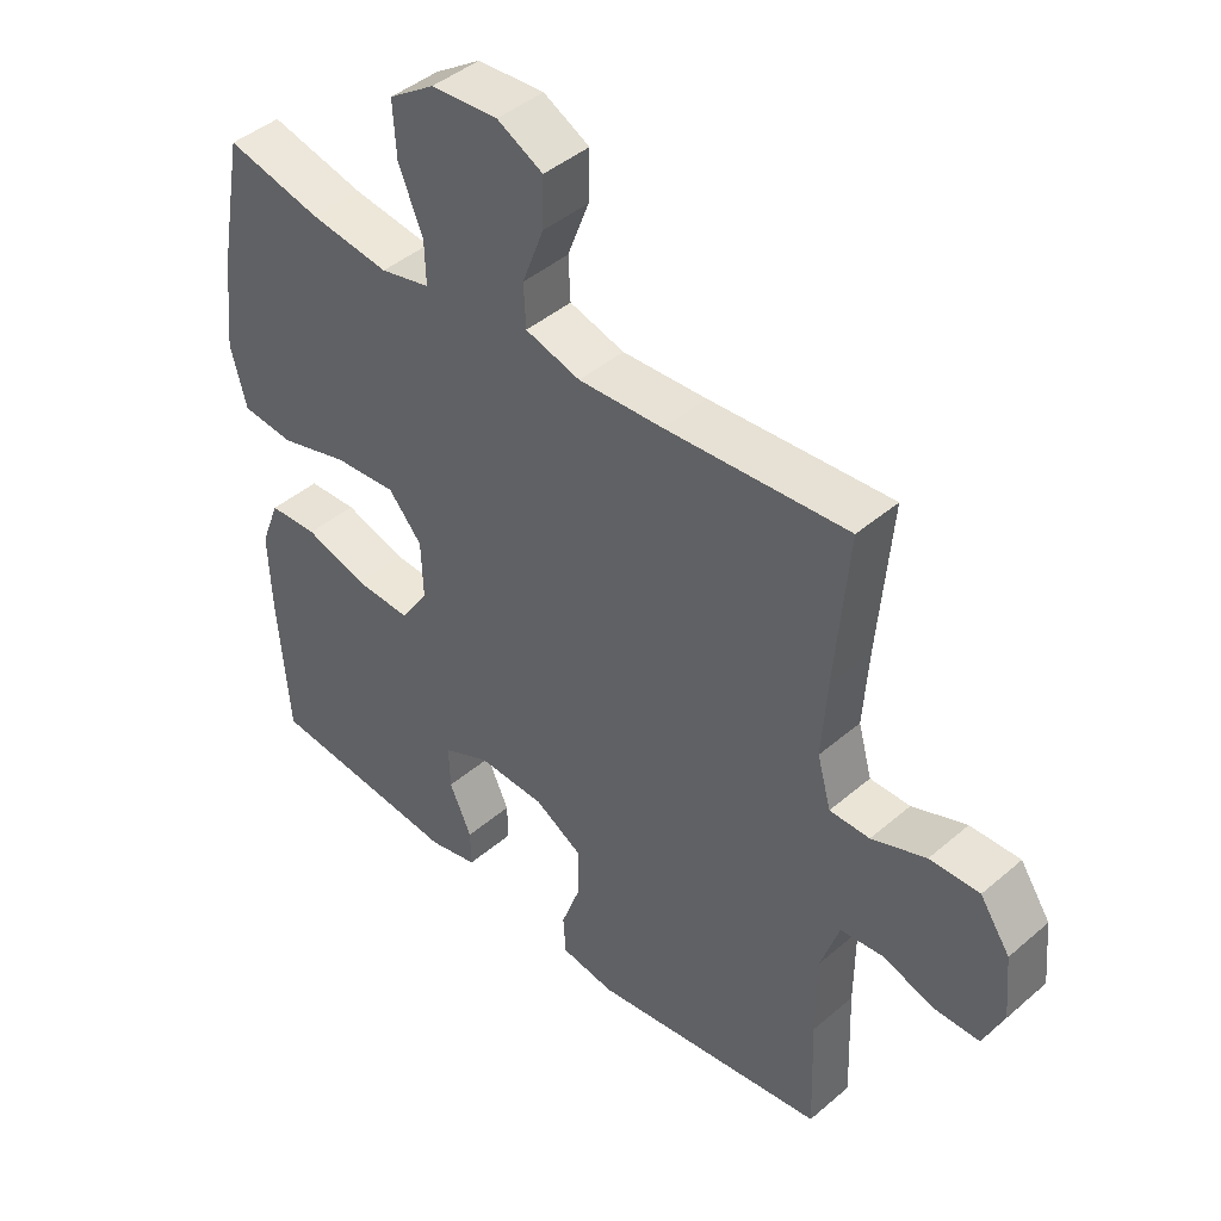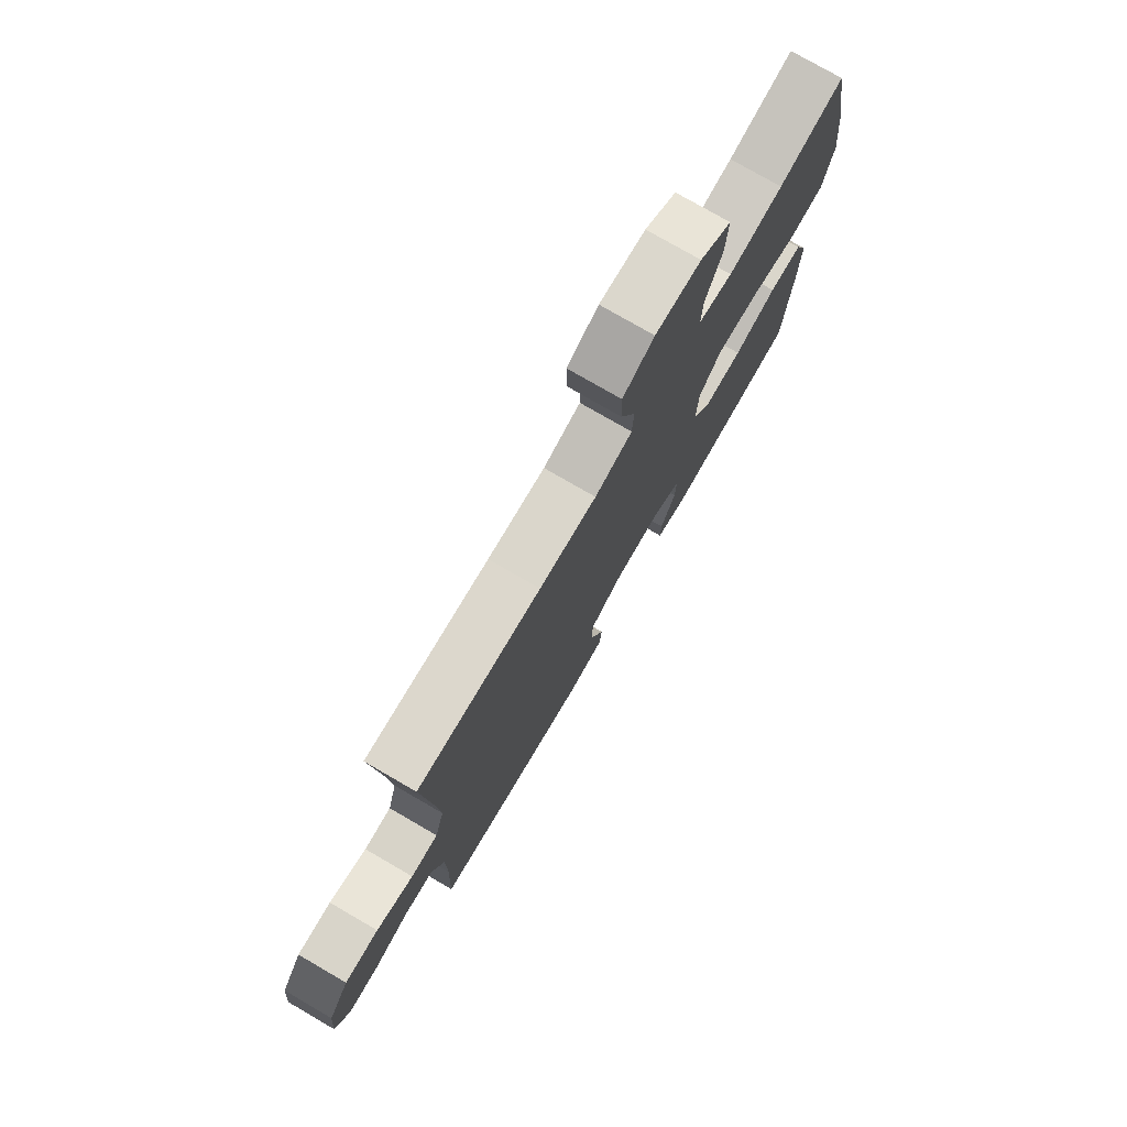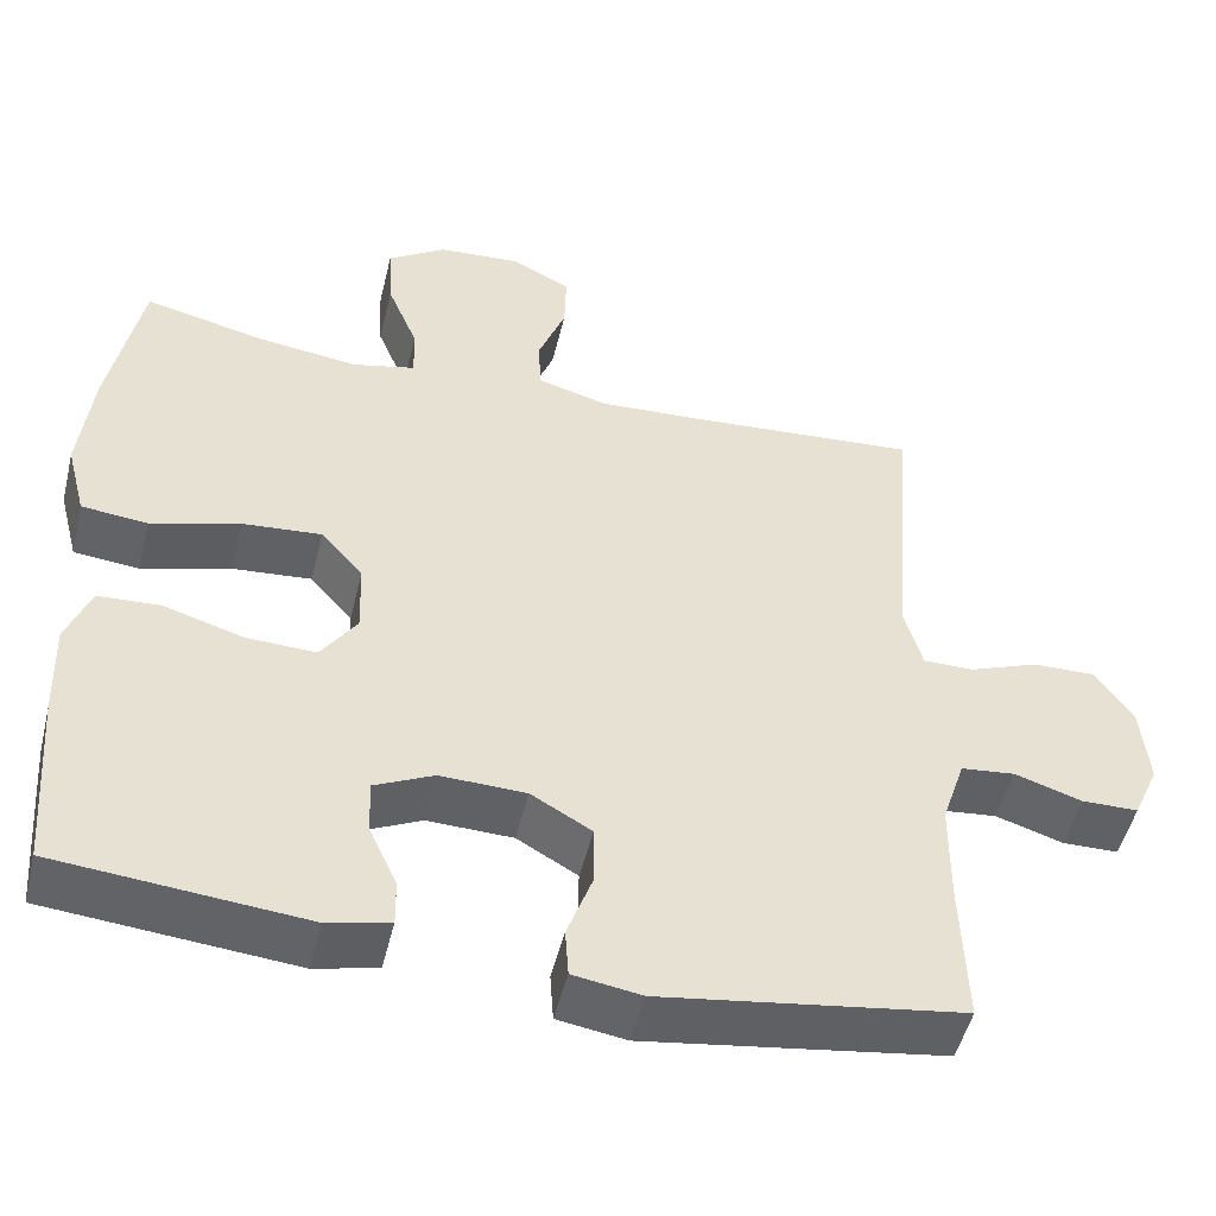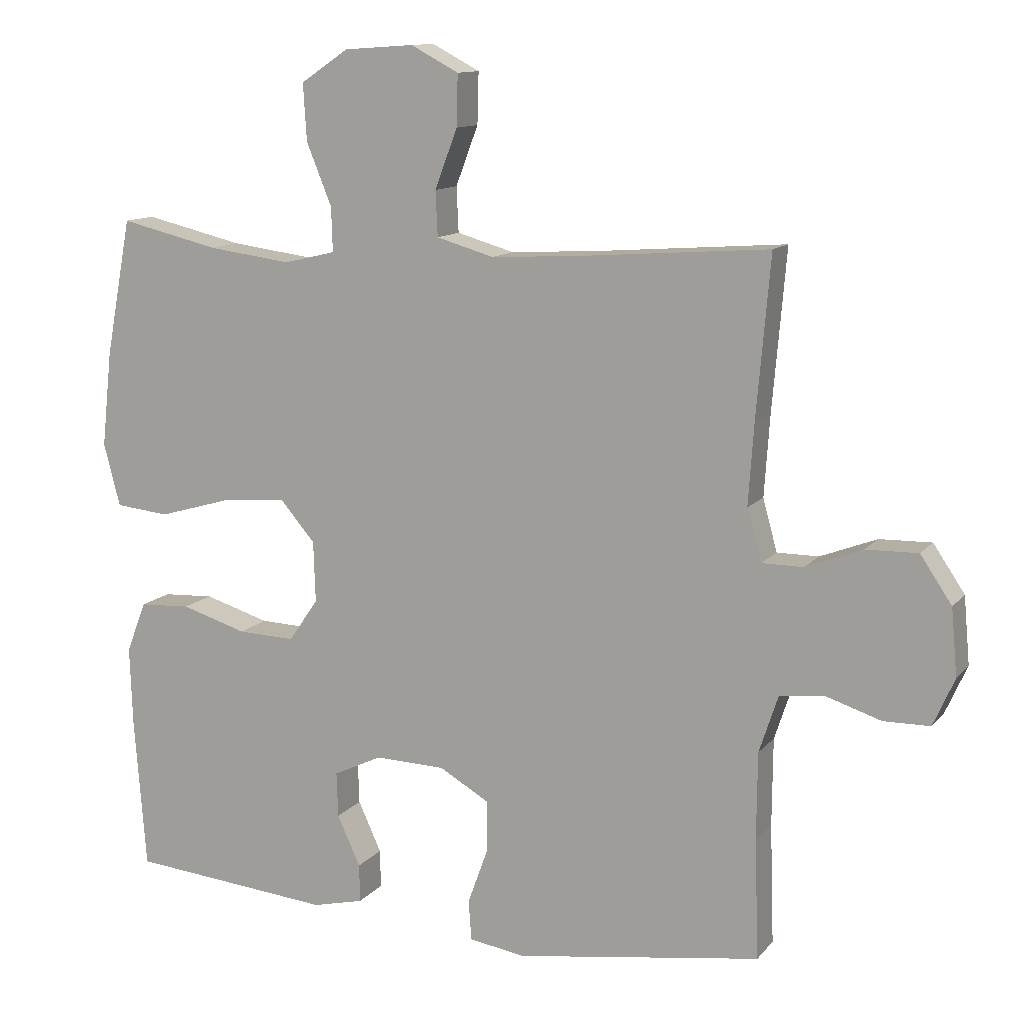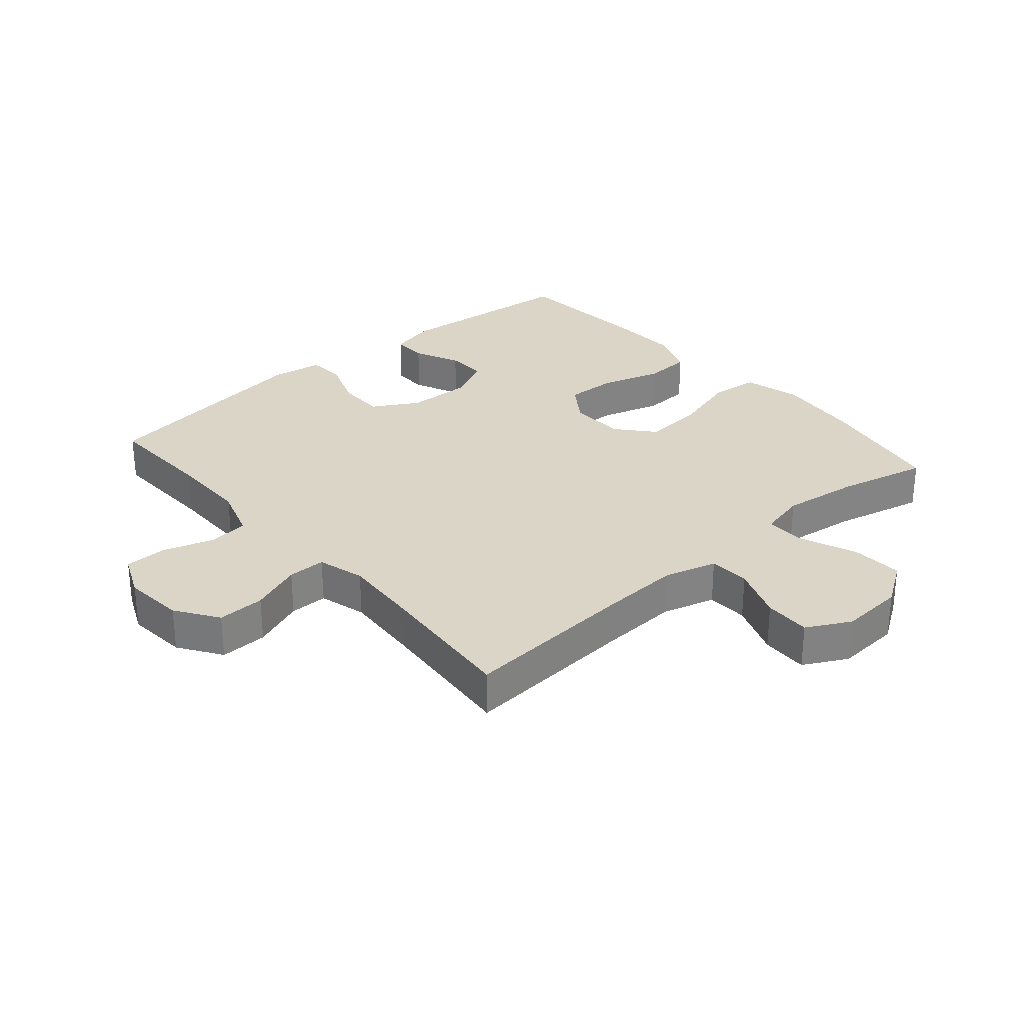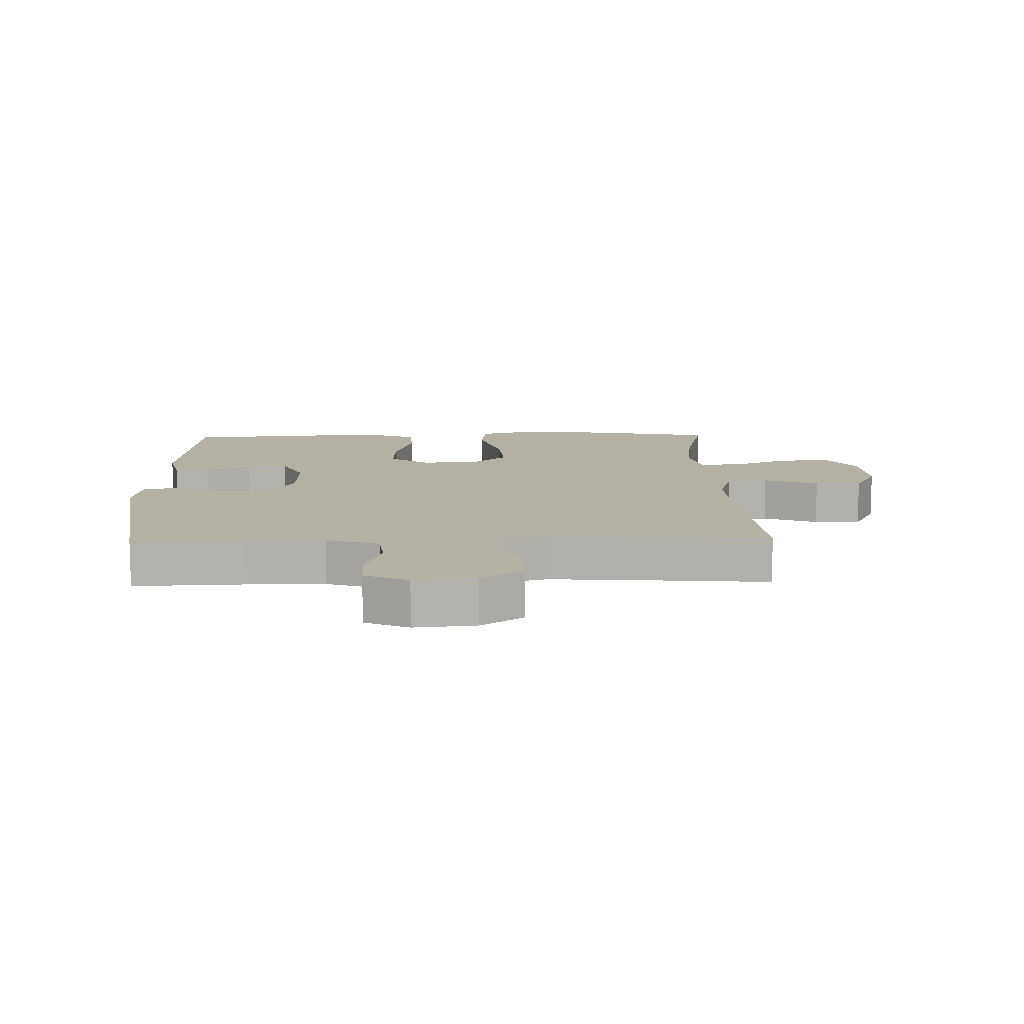
<metadata>
{"format":"obj","ext":"obj","renderer":"f3d","projection":"perspective","resolution":1024,"background":"white","views":[{"elev":43.6,"azim":-135.2,"up":"+Z"},{"elev":77.0,"azim":-59.9,"up":"+Z"},{"elev":-50.2,"azim":166.4,"up":"+Z"},{"elev":12.0,"azim":-156.4,"up":"+Z"},{"elev":29.6,"azim":-40.8,"up":"+Y"},{"elev":11.4,"azim":-91.6,"up":"+Y"}]}
</metadata>
<code>
v -0.5 0.07 0.5
v -0.222 0.07 0.479
v -0.093 0.07 0.472
v -0.009 0.07 0.496
v -0.006 0.07 0.562
v -0.039 0.07 0.649
v -0.041 0.07 0.724
v 0.029 0.07 0.761
v 0.131 0.07 0.754
v 0.201 0.07 0.707
v 0.196 0.07 0.624
v 0.159 0.07 0.533
v 0.157 0.07 0.468
v 0.233 0.07 0.45
v 0.355 0.07 0.466
v 0.5 0.07 0.5
v 0.538 0.07 0.298
v 0.553 0.07 0.159
v 0.529 0.07 0.067
v 0.45 0.07 0.059
v 0.343 0.07 0.09
v 0.248 0.07 0.098
v 0.197 0.07 0.039
v 0.194 0.07 -0.05
v 0.237 0.07 -0.113
v 0.321 0.07 -0.11
v 0.417 0.07 -0.081
v 0.492 0.07 -0.085
v 0.521 0.07 -0.16
v 0.517 0.07 -0.277
v 0.5 0.07 -0.5
v 0.202 0.07 -0.527
v 0.127 0.07 -0.509
v 0.128 0.07 -0.453
v 0.162 0.07 -0.379
v 0.164 0.07 -0.313
v 0.093 0.07 -0.279
v -0.01 0.07 -0.282
v -0.083 0.07 -0.324
v -0.083 0.07 -0.399
v -0.053 0.07 -0.482
v -0.057 0.07 -0.541
v -0.139 0.07 -0.554
v -0.5 0.07 -0.5
v -0.494 0.07 -0.324
v -0.495 0.07 -0.197
v -0.523 0.07 -0.112
v -0.588 0.07 -0.105
v -0.669 0.07 -0.131
v -0.737 0.07 -0.13
v -0.768 0.07 -0.06
v -0.759 0.07 0.038
v -0.713 0.07 0.106
v -0.637 0.07 0.104
v -0.554 0.07 0.072
v -0.493 0.07 0.072
v -0.472 0.07 0.148
v -0.48 0.07 0.266
v -0.5 0 0.5
v -0.222 0 0.479
v -0.093 0 0.472
v -0.009 0 0.496
v -0.006 0 0.562
v -0.039 0 0.649
v -0.041 0 0.724
v 0.029 0 0.761
v 0.131 0 0.754
v 0.201 0 0.707
v 0.196 0 0.624
v 0.159 0 0.533
v 0.157 0 0.468
v 0.233 0 0.45
v 0.355 0 0.466
v 0.5 0 0.5
v 0.538 0 0.298
v 0.553 0 0.159
v 0.529 0 0.067
v 0.45 0 0.059
v 0.343 0 0.09
v 0.248 0 0.098
v 0.197 0 0.039
v 0.194 0 -0.05
v 0.237 0 -0.113
v 0.321 0 -0.11
v 0.417 0 -0.081
v 0.492 0 -0.085
v 0.521 0 -0.16
v 0.517 0 -0.277
v 0.5 0 -0.5
v 0.202 0 -0.527
v 0.127 0 -0.509
v 0.128 0 -0.453
v 0.162 0 -0.379
v 0.164 0 -0.313
v 0.093 0 -0.279
v -0.01 0 -0.282
v -0.083 0 -0.324
v -0.083 0 -0.399
v -0.053 0 -0.482
v -0.057 0 -0.541
v -0.139 0 -0.554
v -0.5 0 -0.5
v -0.494 0 -0.324
v -0.495 0 -0.197
v -0.523 0 -0.112
v -0.588 0 -0.105
v -0.669 0 -0.131
v -0.737 0 -0.13
v -0.768 0 -0.06
v -0.759 0 0.038
v -0.713 0 0.106
v -0.637 0 0.104
v -0.554 0 0.072
v -0.493 0 0.072
v -0.472 0 0.148
v -0.48 0 0.266
f 52 53 54 55
f 52 55 56
f 51 52 56
f 48 49 50 51
f 47 48 51 56
f 46 47 56 57
f 42 43 44 45
f 40 41 42 45
f 39 40 45 46
f 38 39 46 57
f 32 33 34 35
f 32 35 36
f 31 32 36
f 30 31 36
f 29 30 36 37
f 26 27 28 29
f 25 26 29 37
f 18 19 20 21
f 18 21 22
f 15 16 17 18
f 14 15 18 22
f 13 14 22 23
f 9 10 11 12
f 9 12 13
f 8 9 13
f 5 6 7 8
f 4 5 8 13
f 3 4 13 23
f 58 1 2
f 24 25 37 38
f 24 38 57 58
f 23 24 58
f 2 3 23 58
f 113 112 111 110
f 114 113 110
f 114 110 109
f 109 108 107 106
f 114 109 106 105
f 115 114 105 104
f 103 102 101 100
f 103 100 99 98
f 104 103 98 97
f 115 104 97 96
f 93 92 91 90
f 94 93 90
f 94 90 89
f 94 89 88
f 95 94 88 87
f 87 86 85 84
f 95 87 84 83
f 79 78 77 76
f 80 79 76
f 76 75 74 73
f 80 76 73 72
f 81 80 72 71
f 70 69 68 67
f 71 70 67
f 71 67 66
f 66 65 64 63
f 71 66 63 62
f 81 71 62 61
f 60 59 116
f 96 95 83 82
f 116 115 96 82
f 116 82 81
f 116 81 61 60
f 1 59 60 2
f 2 60 61 3
f 3 61 62 4
f 4 62 63 5
f 5 63 64 6
f 6 64 65 7
f 7 65 66 8
f 8 66 67 9
f 9 67 68 10
f 10 68 69 11
f 11 69 70 12
f 12 70 71 13
f 13 71 72 14
f 14 72 73 15
f 15 73 74 16
f 16 74 75 17
f 17 75 76 18
f 18 76 77 19
f 19 77 78 20
f 20 78 79 21
f 21 79 80 22
f 22 80 81 23
f 23 81 82 24
f 24 82 83 25
f 25 83 84 26
f 26 84 85 27
f 27 85 86 28
f 28 86 87 29
f 29 87 88 30
f 30 88 89 31
f 31 89 90 32
f 32 90 91 33
f 33 91 92 34
f 34 92 93 35
f 35 93 94 36
f 36 94 95 37
f 37 95 96 38
f 38 96 97 39
f 39 97 98 40
f 40 98 99 41
f 41 99 100 42
f 42 100 101 43
f 43 101 102 44
f 44 102 103 45
f 45 103 104 46
f 46 104 105 47
f 47 105 106 48
f 48 106 107 49
f 49 107 108 50
f 50 108 109 51
f 51 109 110 52
f 52 110 111 53
f 53 111 112 54
f 54 112 113 55
f 55 113 114 56
f 56 114 115 57
f 57 115 116 58
f 58 116 59 1

</code>
